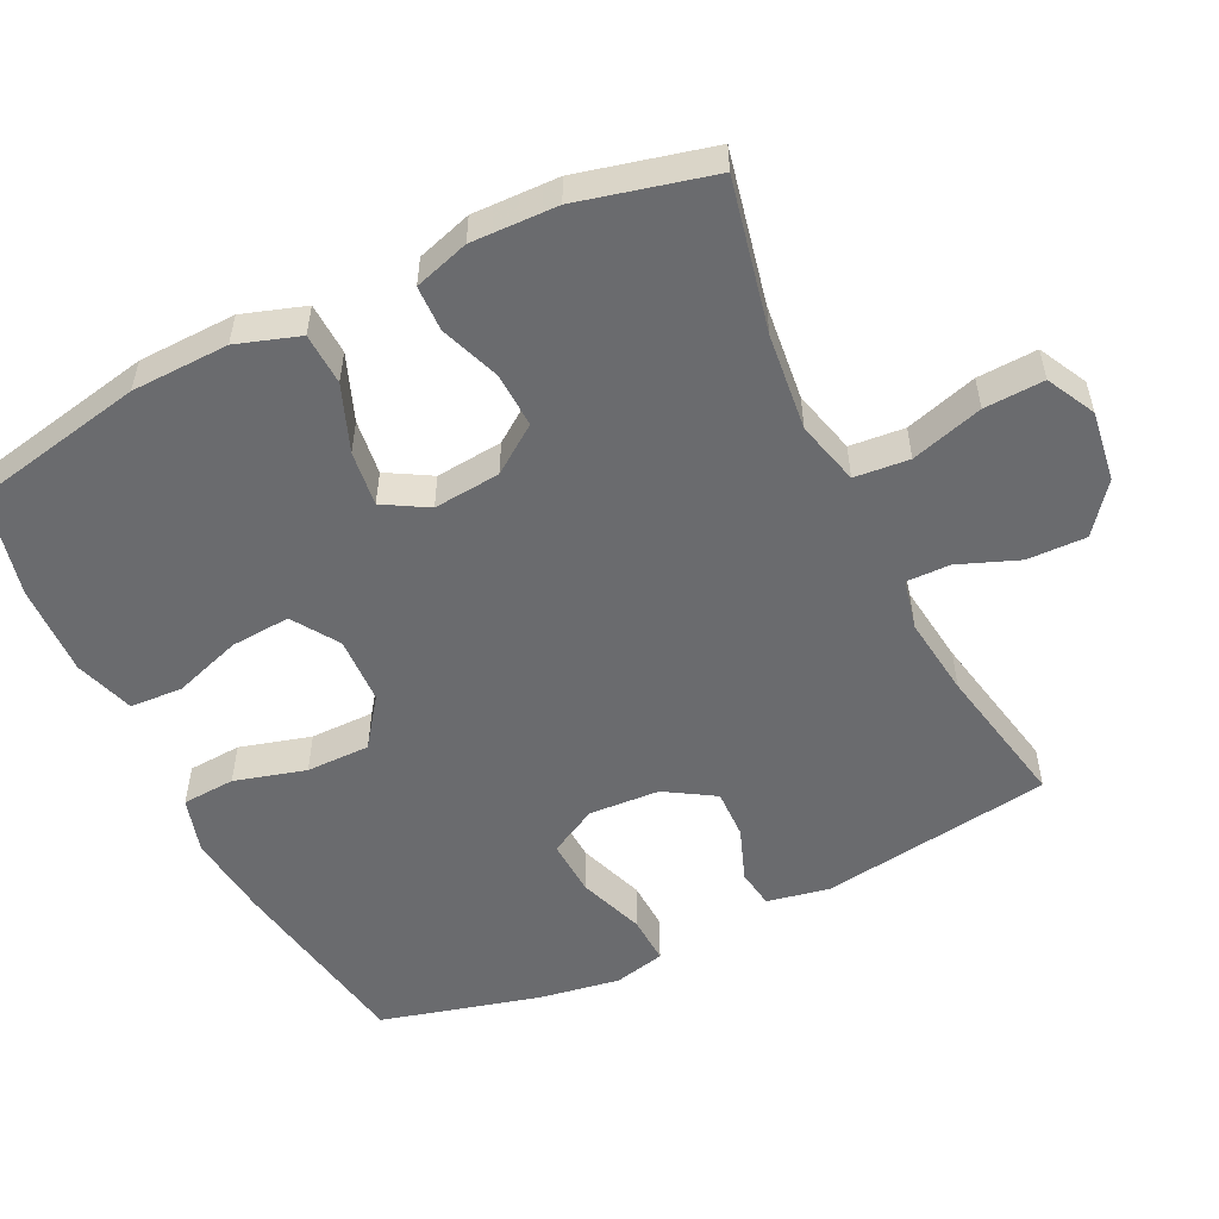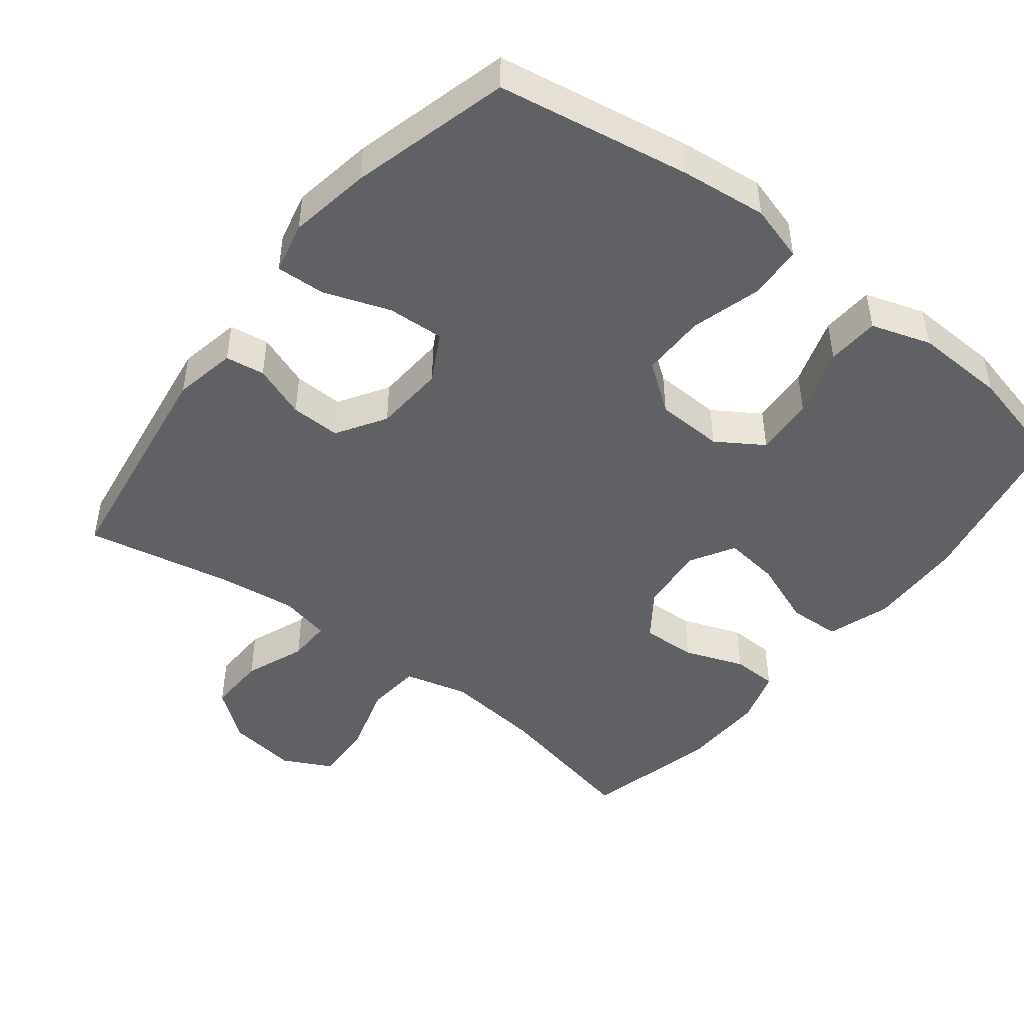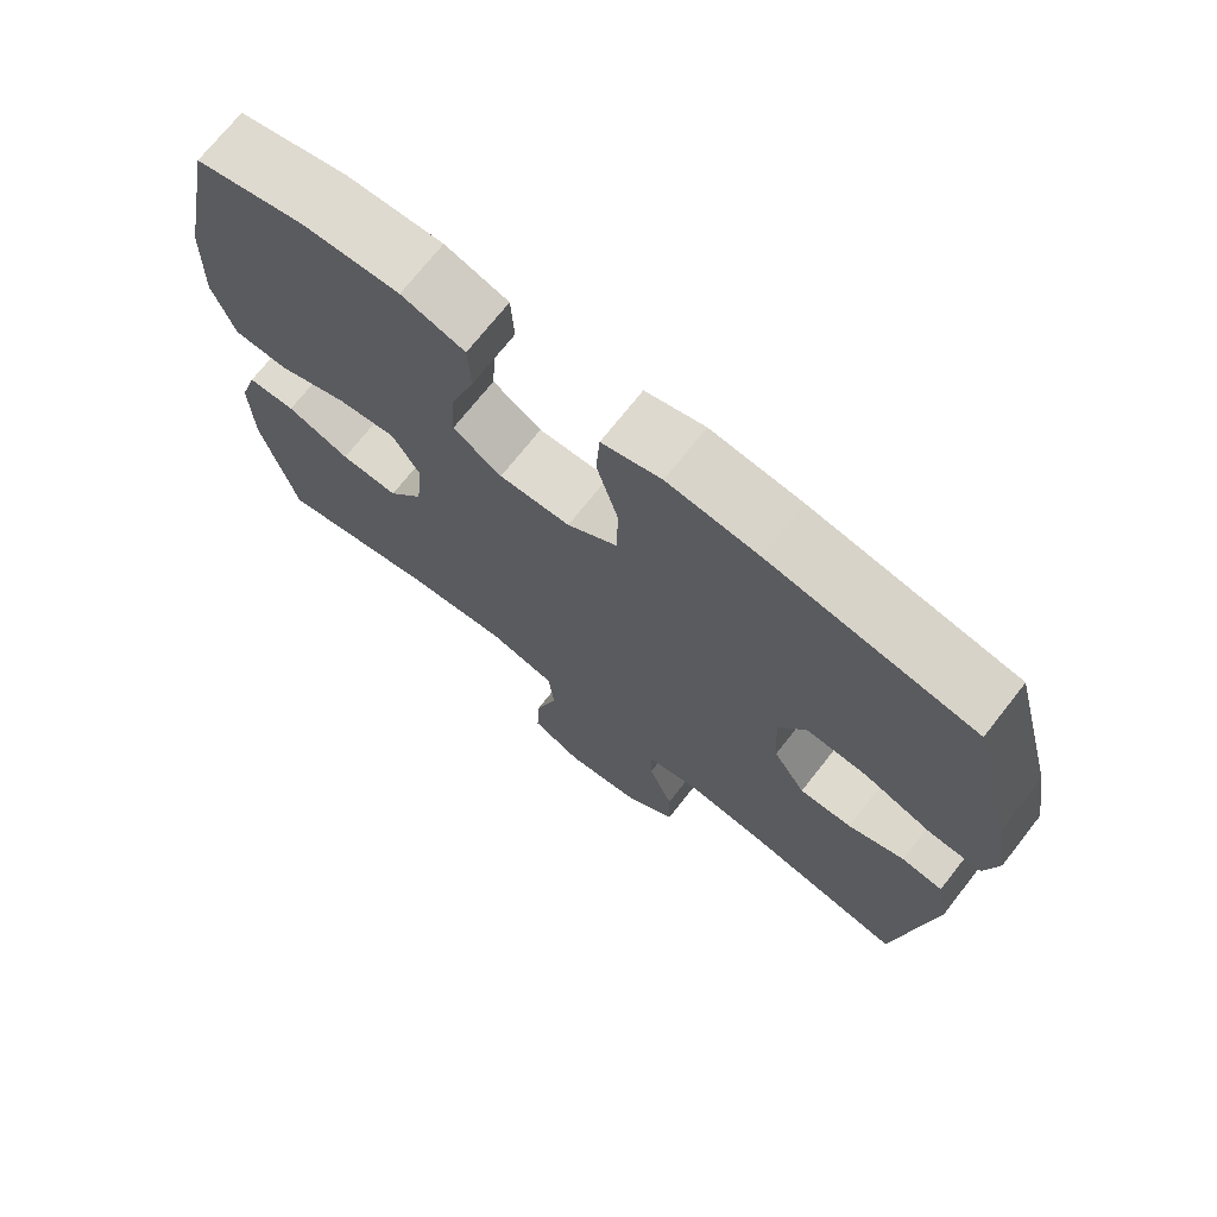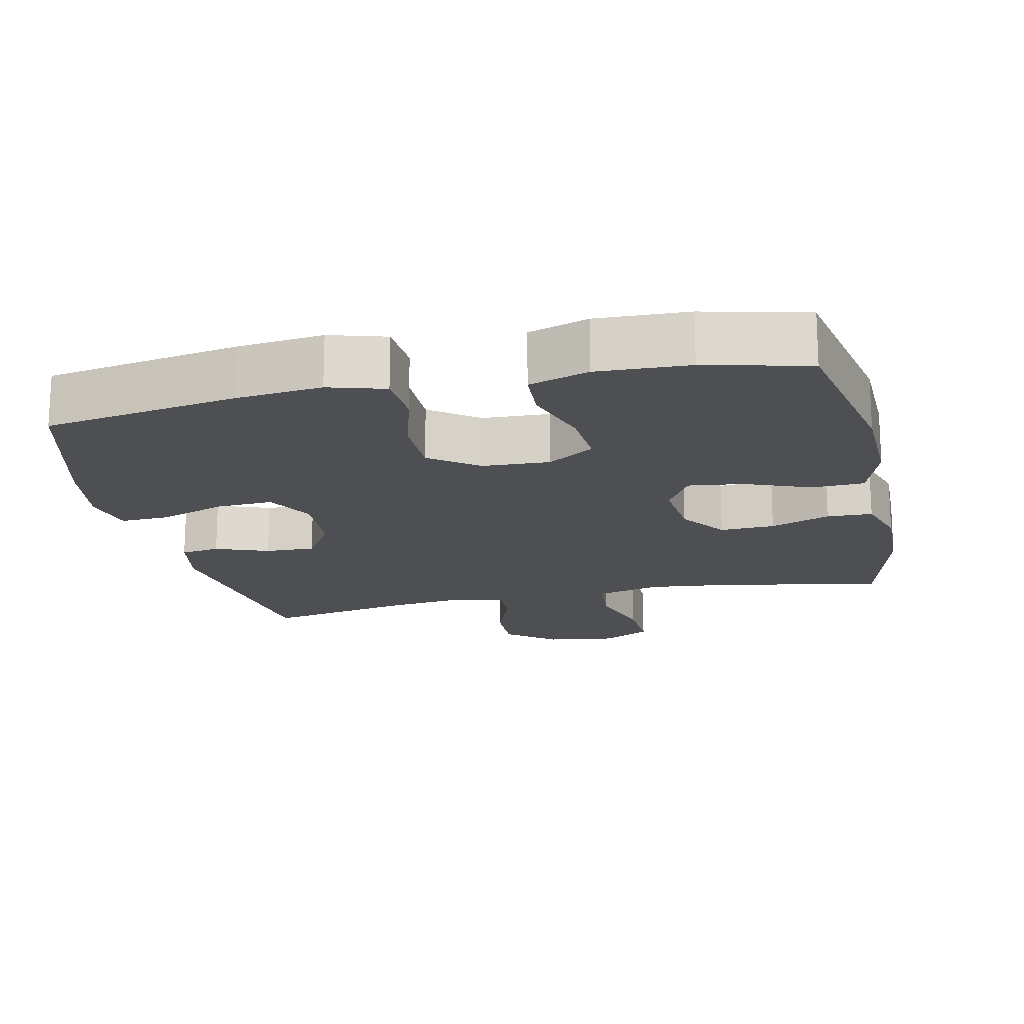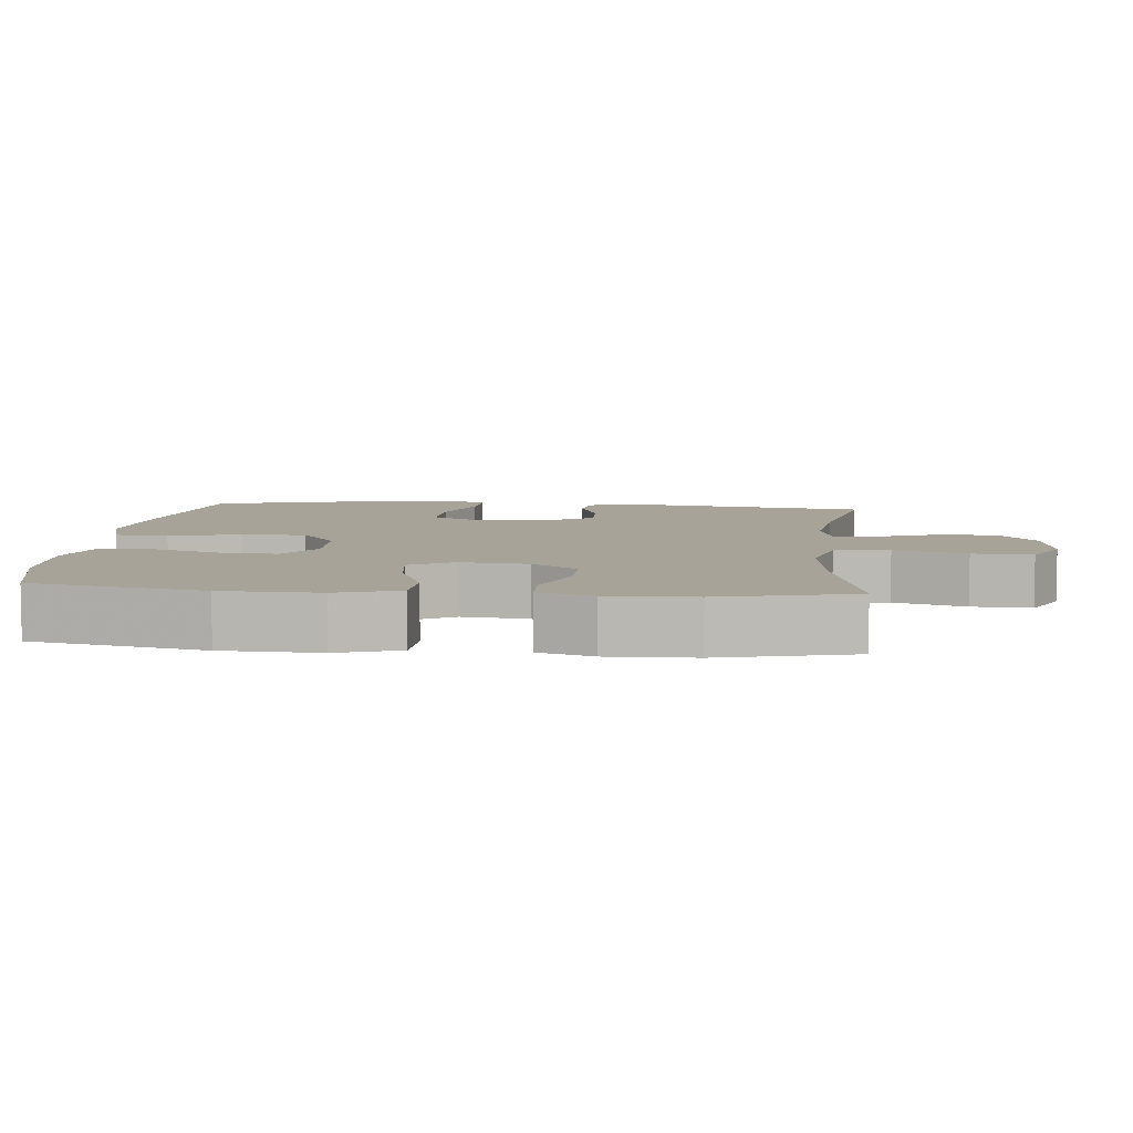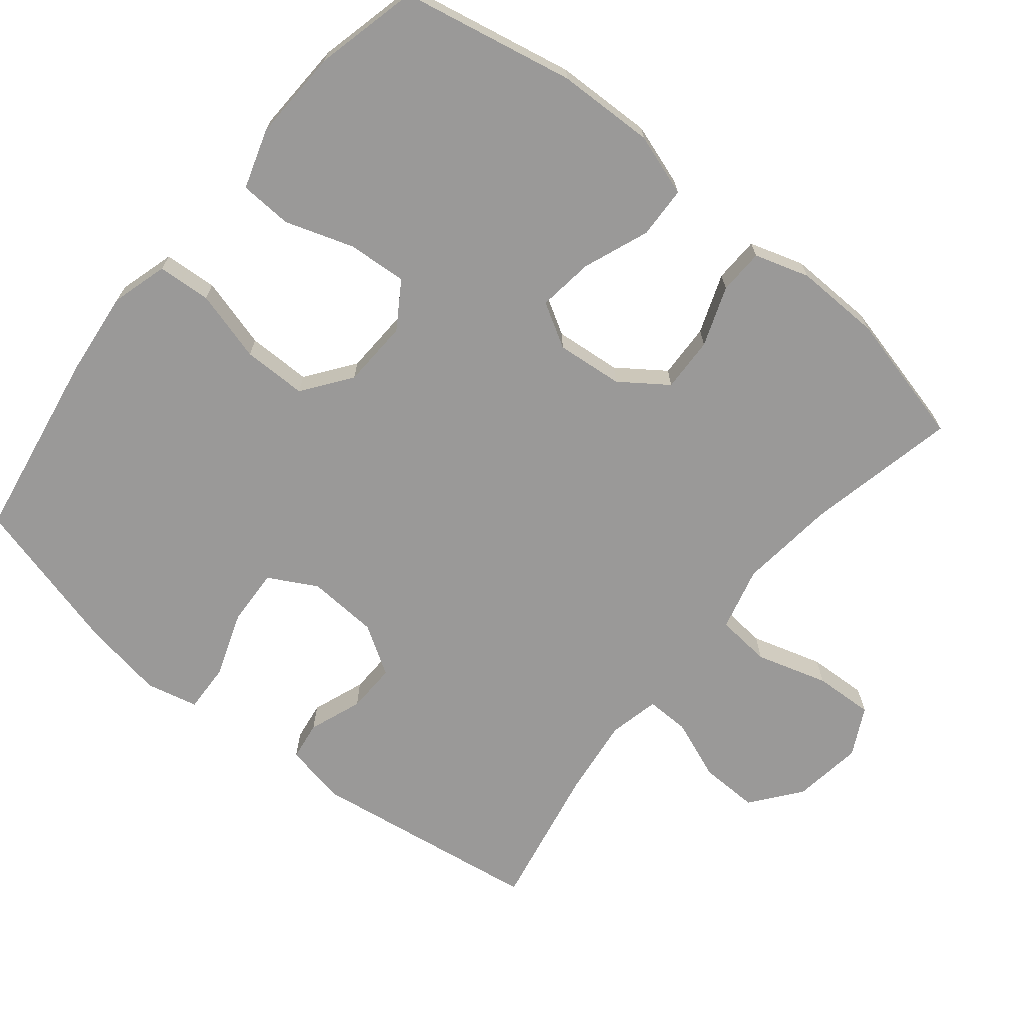
<metadata>
{"format":"obj","ext":"obj","renderer":"f3d","projection":"perspective","resolution":1024,"background":"white","views":[{"elev":-53.4,"azim":116.0,"up":"+Y"},{"elev":-46.6,"azim":-38.0,"up":"+Y"},{"elev":71.7,"azim":-141.8,"up":"+Z"},{"elev":-17.6,"azim":12.4,"up":"+Y"},{"elev":6.9,"azim":95.7,"up":"+Y"},{"elev":-69.1,"azim":50.9,"up":"+Y"}]}
</metadata>
<code>
v -0.5 0.07 -0.5
v -0.548 0.07 -0.174
v -0.531 0.07 -0.086
v -0.476 0.07 -0.078
v -0.401 0.07 -0.106
v -0.331 0.07 -0.108
v -0.288 0.07 -0.039
v -0.282 0.07 0.061
v -0.319 0.07 0.129
v -0.399 0.07 0.125
v -0.492 0.07 0.092
v -0.561 0.07 0.089
v -0.578 0.07 0.162
v -0.559 0.07 0.277
v -0.5 0.07 0.5
v -0.228 0.07 0.546
v -0.108 0.07 0.559
v -0.029 0.07 0.536
v -0.024 0.07 0.461
v -0.052 0.07 0.361
v -0.052 0.07 0.271
v 0.016 0.07 0.221
v 0.111 0.07 0.217
v 0.176 0.07 0.259
v 0.17 0.07 0.343
v 0.138 0.07 0.439
v 0.142 0.07 0.513
v 0.226 0.07 0.54
v 0.355 0.07 0.535
v 0.5 0.07 0.5
v 0.549 0.07 0.257
v 0.553 0.07 0.12
v 0.524 0.07 0.032
v 0.451 0.07 0.029
v 0.358 0.07 0.065
v 0.28 0.07 0.075
v 0.244 0.07 0.013
v 0.253 0.07 -0.081
v 0.3 0.07 -0.147
v 0.377 0.07 -0.144
v 0.461 0.07 -0.113
v 0.525 0.07 -0.115
v 0.549 0.07 -0.192
v 0.546 0.07 -0.313
v 0.5 0.07 -0.5
v 0.287 0.07 -0.454
v 0.151 0.07 -0.439
v 0.061 0.07 -0.462
v 0.054 0.07 -0.539
v 0.084 0.07 -0.64
v 0.088 0.07 -0.724
v 0.02 0.07 -0.759
v -0.079 0.07 -0.745
v -0.148 0.07 -0.691
v -0.146 0.07 -0.608
v -0.113 0.07 -0.523
v -0.112 0.07 -0.462
v -0.183 0.07 -0.446
v -0.296 0.07 -0.46
v -0.5 0 -0.5
v -0.548 0 -0.174
v -0.531 0 -0.086
v -0.476 0 -0.078
v -0.401 0 -0.106
v -0.331 0 -0.108
v -0.288 0 -0.039
v -0.282 0 0.061
v -0.319 0 0.129
v -0.399 0 0.125
v -0.492 0 0.092
v -0.561 0 0.089
v -0.578 0 0.162
v -0.559 0 0.277
v -0.5 0 0.5
v -0.228 0 0.546
v -0.108 0 0.559
v -0.029 0 0.536
v -0.024 0 0.461
v -0.052 0 0.361
v -0.052 0 0.271
v 0.016 0 0.221
v 0.111 0 0.217
v 0.176 0 0.259
v 0.17 0 0.343
v 0.138 0 0.439
v 0.142 0 0.513
v 0.226 0 0.54
v 0.355 0 0.535
v 0.5 0 0.5
v 0.549 0 0.257
v 0.553 0 0.12
v 0.524 0 0.032
v 0.451 0 0.029
v 0.358 0 0.065
v 0.28 0 0.075
v 0.244 0 0.013
v 0.253 0 -0.081
v 0.3 0 -0.147
v 0.377 0 -0.144
v 0.461 0 -0.113
v 0.525 0 -0.115
v 0.549 0 -0.192
v 0.546 0 -0.313
v 0.5 0 -0.5
v 0.287 0 -0.454
v 0.151 0 -0.439
v 0.061 0 -0.462
v 0.054 0 -0.539
v 0.084 0 -0.64
v 0.088 0 -0.724
v 0.02 0 -0.759
v -0.079 0 -0.745
v -0.148 0 -0.691
v -0.146 0 -0.608
v -0.113 0 -0.523
v -0.112 0 -0.462
v -0.183 0 -0.446
v -0.296 0 -0.46
f 53 54 55 56
f 53 56 57
f 52 53 57
f 49 50 51 52
f 48 49 52 57
f 47 48 57 58
f 43 44 45 46
f 43 46 47
f 40 41 42 43
f 39 40 43 47
f 38 39 47 58
f 32 33 34 35
f 32 35 36
f 31 32 36
f 30 31 36
f 29 30 36 37
f 25 26 27 28
f 24 25 28 29
f 17 18 19 20
f 17 20 21
f 16 17 21
f 15 16 21
f 14 15 21 22
f 10 11 12 13
f 9 10 13 14
f 2 3 4 5
f 59 1 2 5
f 59 5 6
f 37 38 58 59
f 37 59 6 7
f 24 29 37
f 23 24 37
f 22 23 37 7
f 9 14 22
f 8 9 22
f 7 8 22
f 115 114 113 112
f 116 115 112
f 116 112 111
f 111 110 109 108
f 116 111 108 107
f 117 116 107 106
f 105 104 103 102
f 106 105 102
f 102 101 100 99
f 106 102 99 98
f 117 106 98 97
f 94 93 92 91
f 95 94 91
f 95 91 90
f 95 90 89
f 96 95 89 88
f 87 86 85 84
f 88 87 84 83
f 79 78 77 76
f 80 79 76
f 80 76 75
f 80 75 74
f 81 80 74 73
f 72 71 70 69
f 73 72 69 68
f 64 63 62 61
f 64 61 60 118
f 65 64 118
f 118 117 97 96
f 66 65 118 96
f 96 88 83
f 96 83 82
f 66 96 82 81
f 81 73 68
f 81 68 67
f 81 67 66
f 1 60 61 2
f 2 61 62 3
f 3 62 63 4
f 4 63 64 5
f 5 64 65 6
f 6 65 66 7
f 7 66 67 8
f 8 67 68 9
f 9 68 69 10
f 10 69 70 11
f 11 70 71 12
f 12 71 72 13
f 13 72 73 14
f 14 73 74 15
f 15 74 75 16
f 16 75 76 17
f 17 76 77 18
f 18 77 78 19
f 19 78 79 20
f 20 79 80 21
f 21 80 81 22
f 22 81 82 23
f 23 82 83 24
f 24 83 84 25
f 25 84 85 26
f 26 85 86 27
f 27 86 87 28
f 28 87 88 29
f 29 88 89 30
f 30 89 90 31
f 31 90 91 32
f 32 91 92 33
f 33 92 93 34
f 34 93 94 35
f 35 94 95 36
f 36 95 96 37
f 37 96 97 38
f 38 97 98 39
f 39 98 99 40
f 40 99 100 41
f 41 100 101 42
f 42 101 102 43
f 43 102 103 44
f 44 103 104 45
f 45 104 105 46
f 46 105 106 47
f 47 106 107 48
f 48 107 108 49
f 49 108 109 50
f 50 109 110 51
f 51 110 111 52
f 52 111 112 53
f 53 112 113 54
f 54 113 114 55
f 55 114 115 56
f 56 115 116 57
f 57 116 117 58
f 58 117 118 59
f 59 118 60 1

</code>
